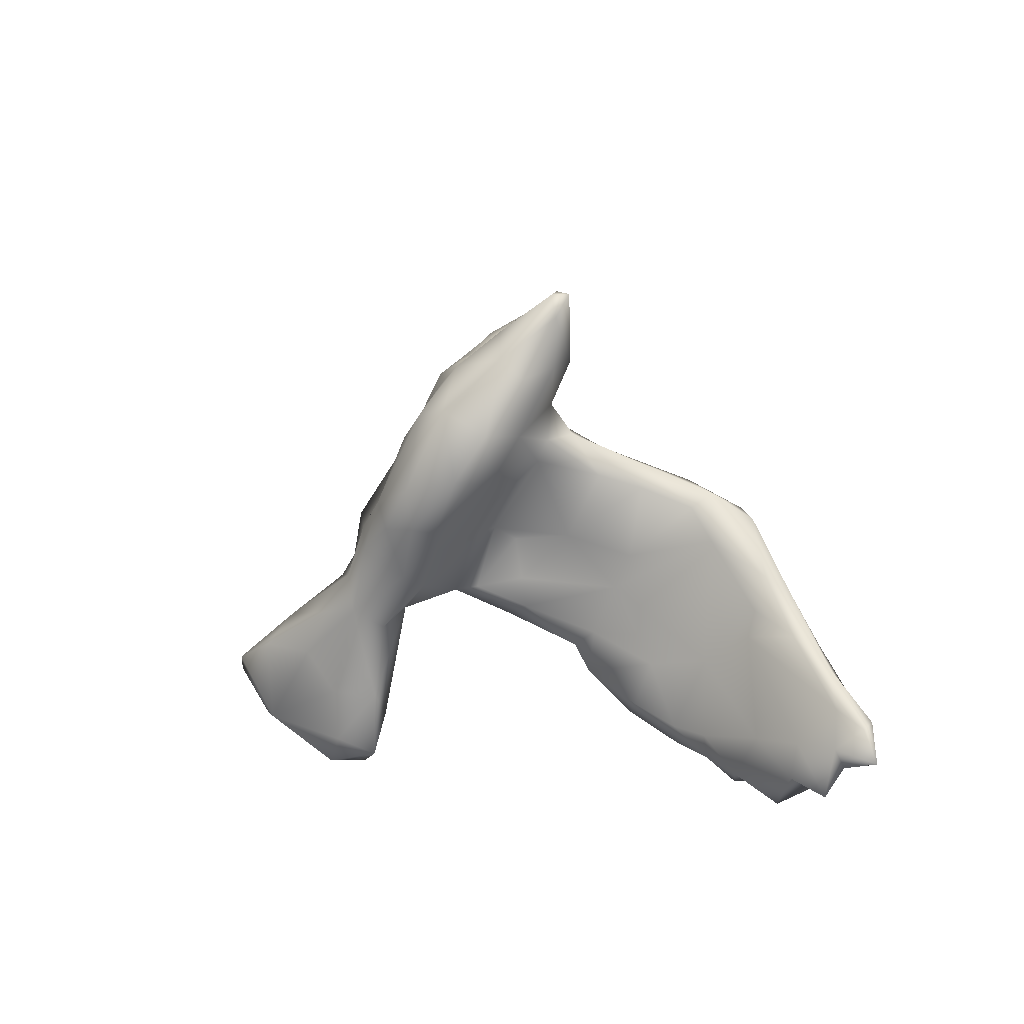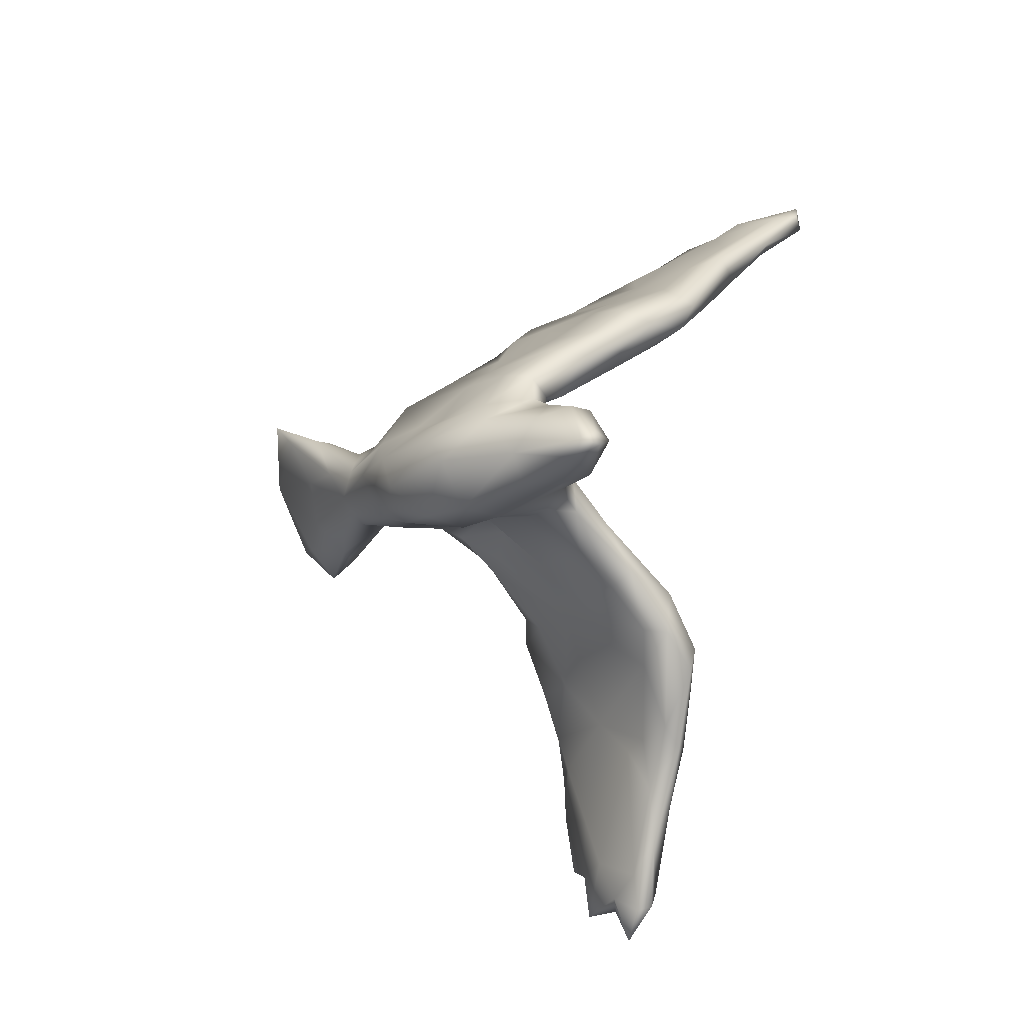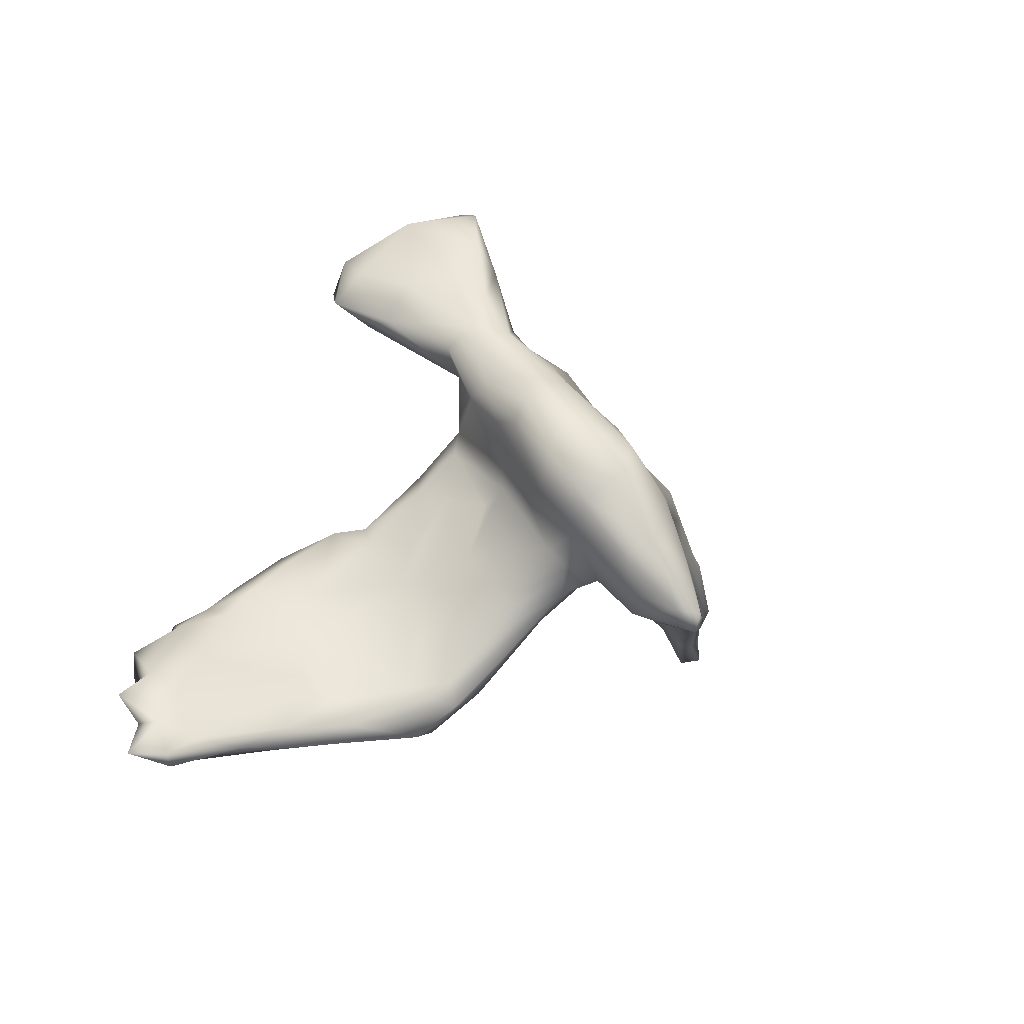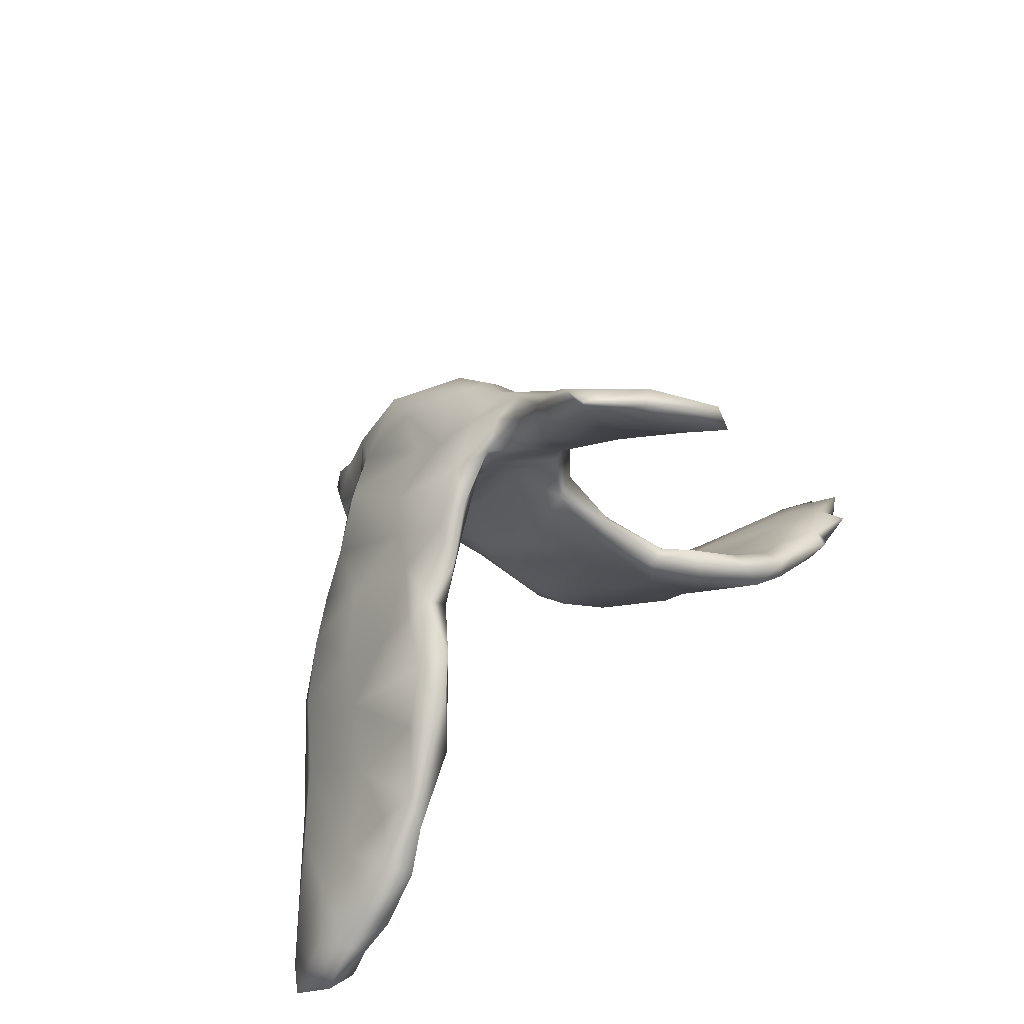
<metadata>
{"format":"obj","ext":"obj","renderer":"f3d","projection":"perspective","resolution":1024,"background":"white","views":[{"elev":41.9,"azim":-117.5,"up":"+Z"},{"elev":79.1,"azim":-82.6,"up":"+Z"},{"elev":14.0,"azim":-40.9,"up":"+Y"},{"elev":38.3,"azim":136.3,"up":"+Y"}]}
</metadata>
<code>
v 0.6743 -0.395 -0.1316
v 0.68 -0.325 -0.2107
v 0.7158 -0.3601 -0.2766
v 0.632 -0.2287 -0.2798
v 0.6192 -0.2768 -0.1481
v 0.6657 -0.2939 -0.2734
v 0.687 -0.4429 -0.1384
v 0.7228 -0.4457 -0.1882
v 0.5739 -0.2018 -0.1756
v 0.5272 -0.1172 -0.2186
v 0.4792 -0.2155 0.05093
v 0.5604 -0.288 -0.02713
v 0.6624 -0.3662 -0.2781
v 0.5991 -0.3832 -0.08331
v 0.4754 -0.1219 -0.1046
v 0.5258 -0.2828 0.01582
v 0.5673 -0.154 -0.2729
v 0.4919 -0.05326 -0.2528
v 0.425 0.00535 -0.1762
v 0.6023 -0.2556 -0.3077
v 0.6408 -0.3123 -0.2885
v 0.6759 -0.4586 -0.1854
v 0.6567 -0.384 -0.2253
v 0.4043 -0.07638 0.004742
v 0.4955 -0.1136 -0.2796
v 0.3372 0.0484 -0.01049
v 0.3836 -0.1964 0.1766
v 0.3549 -0.04037 0.08216
v 0.4188 0.0181 -0.2233
v 0.4013 -0.1702 0.1475
v 0.5851 -0.3134 -0.1912
v 0.368 0.08664 -0.1395
v 0.3114 0.1158 -0.05101
v 0.5583 -0.2284 -0.272
v 0.488 -0.2433 -0.1115
v 0.335 -0.08695 0.1944
v 0.5434 -0.1739 -0.3082
v 0.5868 -0.3763 -0.1147
v 0.1091 0.5986 -0.2359
v 0.2732 0.03097 0.1446
v 0.1116 0.5975 -0.2736
v 0.2818 0.1471 -0.07005
v 0.2012 0.1494 0.1043
v 0.4852 -0.3131 -0.01124
v 0.222 0.03699 0.2494
v 0.2439 0.1378 0.03313
v 0.2723 -0.04361 0.2365
v 0.4937 -0.1515 -0.2603
v 0.4963 -0.2996 0.02999
v 0.3063 -0.1548 0.2248
v 0.3621 0.05408 -0.2021
v 0.3703 -0.2325 0.1655
v 0.1554 0.1859 0.1479
v 0.1505 0.1147 0.2891
v 0.4319 -0.1358 -0.1572
v 0.3115 0.09885 -0.1536
v 0.3592 -0.03862 -0.1379
v 0.3969 -0.02602 -0.2404
v 0.1956 0.2313 -0.007443
v 0.247 0.1218 -0.0776
v 0.3458 -0.0894 -0.02614
v 0.215 0.1899 -0.06643
v 0.3064 0.06089 -0.1472
v 0.4036 -0.2256 -0.001566
v 0.0653 0.4662 -0.1173
v 0.2944 0.02533 -0.05907
v 0.2172 -0.03893 0.2618
v 0.242 -0.1002 0.2341
v 0.03612 0.3431 0.07416
v 0.4062 -0.2646 0.06203
v 0.1507 0.06204 0.3084
v 0.146 0.268 -0.0223
v 0.128 0.3092 0.02203
v 0.07936 0.1403 0.3321
v 0.06846 0.4957 -0.1254
v 0.3229 -0.2137 0.1609
v 0.06894 0.2262 0.1935
v 0.03175 0.2497 0.2667
v 0.3027 -0.1728 0.09913
v -0.007199 0.584 -0.3085
v 0.1539 0.1949 -0.02096
v 0.06622 0.2711 0.1337
v 0.2405 0.04418 0.0184
v 0.2531 -0.09787 0.1117
v 0.06511 0.5535 -0.1792
v -0.01612 0.4998 -0.1551
v 0.02678 0.3697 0.01857
v 0.2206 -0.09641 0.1931
v 0.1755 0.1079 0.04628
v 0.1314 0.1948 0.05393
v -0.002983 0.2319 0.3416
v 0.03867 0.1322 0.3914
v 0.1032 0.05306 0.3299
v 0.02563 0.3879 -0.09665
v 0.08719 0.2778 0.00864
v 0.03884 0.2764 0.0213
v 0.12 0.07304 0.1898
v 0.1346 0.001308 0.2461
v 0.08874 0.02074 0.3551
v 0.03159 0.396 -0.0293
v -0.01264 0.3294 0.1714
v 0.1438 0.02583 0.1588
v -0.01536 0.4023 0.01249
v 0.06939 0.329 0.001125
v 0.119 0.02909 0.2926
v 0.04022 0.04124 0.4385
v -0.02195 0.3884 -0.1615
v -0.02724 0.07292 0.4303
v 0.07312 -0.01968 0.4311
v -0.009653 0.4526 -0.06919
v -0.07774 0.3009 0.2335
v 0.0736 -0.05468 0.4152
v 0.06456 0.09832 0.1978
v 0.0719 0.4873 -0.183
v -0.03113 0.3722 0.07375
v 0.07374 0.02285 0.2934
v 0.02132 -0.09622 0.4161
v 0.0705 0.1779 0.1229
v 0.01486 -0.06706 0.5138
v 0.1044 0.5732 -0.2723
v -0.0058 -0.04446 0.5265
v 0.02882 0.5807 -0.3336
v 0.0107 0.4713 -0.2273
v -0.06561 0.339 0.1479
v -0.1228 0.1528 0.3476
v 0.01246 0.3314 -0.04927
v -0.04445 0.2027 0.3696
v -0.0239 0.2121 0.02935
v -0.06324 0.4157 -0.03954
v -0.03564 -0.03837 0.4956
v -0.1094 0.3046 0.1649
v 0.009215 -0.01084 0.2665
v -0.01223 -0.07903 0.5209
v -0.1314 0.2236 0.2674
v 0.01447 0.05495 0.2036
v -0.0482 0.3049 -0.06655
v -0.1067 0.3256 0.05065
v -0.06578 -0.01989 0.4057
v 0.02349 -0.06574 0.3419
v -0.07282 0.05091 0.4077
v -0.1147 0.2867 0.01651
v -0.03937 -0.06971 0.3869
v -0.05674 0.2668 -0.04227
v -0.09024 0.4796 -0.209
v -0.0321 -0.0144 0.1122
v -0.104 0.3718 -0.06531
v -0.08536 0.4657 -0.3243
v -0.09085 0.317 -0.04868
v -0.1288 0.266 0.1561
v -0.07546 0.5208 -0.3647
v -0.007962 0.1131 0.109
v -0.1456 0.4149 -0.1995
v -0.1162 0.2551 0.09445
v -0.1395 0.1538 0.2396
v -0.08218 -0.05469 0.2429
v -0.05849 -0.01906 0.313
v -0.09099 0.1628 0.08338
v -0.1217 0.4256 -0.2883
v -0.1241 0.08441 0.3207
v -0.09171 0.1212 0.1478
v -0.1302 0.5124 -0.3569
v -0.09611 0.2094 -0.04395
v -0.08806 0.003578 0.2545
v -0.1096 0.3711 -0.1877
v -0.01995 -0.04039 0.242
v -0.1592 0.4501 -0.3586
v -0.08472 0.1169 0.07339
v -0.1314 0.4946 -0.3003
v -0.05091 0.1967 -0.0634
v -0.1511 0.397 -0.2543
v -0.09774 0.03008 0.2187
v -0.1089 0.1686 -0.04183
v -0.1004 0.07868 0.0406
v -0.185 0.4403 -0.3187
v -0.08916 -0.1156 0.1922
v -0.06794 -0.08276 0.1526
v -0.049 0.04272 0.0162
v -0.1562 -0.07314 0.1872
v -0.0805 -0.05214 0.07057
v -0.1401 0.1142 -0.1129
v -0.1681 0.09067 -0.08079
v -0.1446 0.08853 -0.02453
v -0.2034 0.006587 -0.1614
v -0.1463 -0.1589 0.05533
v -0.1451 -0.1869 0.1089
v -0.1725 -0.1722 0.1839
v -0.1113 0.08362 -0.09768
v -0.2411 0.0191 -0.1562
v -0.1392 -0.01684 -0.03629
v -0.1635 -0.003375 0.0651
v -0.2479 -0.06456 -0.0301
v -0.1856 -0.2146 0.05228
v -0.2422 -0.09797 0.03592
v -0.2052 -0.1403 0.1654
v -0.198 -0.2531 0.1351
v -0.2299 -0.1235 -0.06585
v -0.2747 -0.2112 0.1404
v -0.2757 -0.2556 0.1602
v -0.2817 -0.03596 -0.2241
v -0.2882 0.01183 -0.1925
v -0.262 -0.01183 -0.1179
v -0.2711 -0.2592 0.02485
v -0.3372 -0.2215 0.09837
v -0.2313 -0.06395 -0.1408
v -0.3702 -0.07997 -0.1415
v -0.3108 -0.1824 -0.06553
v -0.3851 -0.03964 -0.2218
v -0.3377 -0.1307 -0.1659
v -0.3717 -0.03718 -0.2557
v -0.3393 -0.3109 0.1221
v -0.4006 -0.282 -0.03136
v -0.2944 -0.3144 0.1133
v -0.3917 -0.08564 -0.2727
v -0.4453 -0.2781 0.07132
v -0.3663 -0.3195 0.05023
v -0.4696 -0.07901 -0.2247
v -0.4768 -0.321 0.0151
v -0.4414 -0.1574 -0.1037
v -0.4397 -0.195 -0.1575
v -0.3968 -0.2314 -0.08043
v -0.4754 -0.08242 -0.2664
v -0.4828 -0.3104 0.04889
v -0.533 -0.1062 -0.2024
v -0.4722 -0.24 0.02239
v -0.5544 -0.1023 -0.2424
v -0.6374 -0.1537 -0.132
v -0.4941 -0.2153 -0.01825
v -0.471 -0.1151 -0.2661
v -0.5676 -0.2647 0.02719
v -0.5313 -0.2918 -0.04178
v -0.5308 -0.2326 -0.1088
v -0.6322 -0.1149 -0.2176
v -0.5951 -0.1511 -0.2431
v -0.5949 -0.3084 0.004888
v -0.6214 -0.1256 -0.2565
v -0.7155 -0.1891 -0.08773
v -0.66 -0.2845 0.01798
v -0.6855 -0.1733 -0.215
v -0.6412 -0.2358 -0.112
v -0.7413 -0.1635 -0.1455
v -0.7314 -0.2551 -0.0119
v -0.7359 -0.1443 -0.2132
v -0.7983 -0.2697 -0.009242
v -0.7619 -0.2066 -0.1697
v -0.7808 -0.2249 -0.05722
v -0.7621 -0.3027 -0.03912
v -0.8055 -0.232 -0.08753
v -0.8221 -0.1831 -0.1254
v -0.787 -0.2967 -0.01452
v -0.8577 -0.2618 -0.04004
v -0.7814 -0.2511 -0.1
v -0.8207 -0.2782 -0.07271
f 159 171 163
f 70 52 76
f 27 36 50
f 76 50 88
f 50 67 68
f 50 68 88
f 116 139 132
f 92 91 127
f 108 92 127
f 127 125 108
f 140 125 159
f 50 76 52
f 52 27 50
f 195 186 198
f 195 198 212
f 212 198 210
f 99 109 112
f 99 112 116
f 116 112 139
f 139 112 117
f 139 117 142
f 132 139 156
f 139 142 156
f 93 92 99
f 99 92 106
f 99 106 109
f 138 156 142
f 106 92 108
f 140 159 138
f 156 138 159
f 108 125 140
f 109 106 121
f 142 130 138
f 106 108 121
f 121 108 130
f 130 108 140
f 130 140 138
f 109 121 119
f 112 109 119
f 112 119 117
f 117 119 133
f 119 121 133
f 133 130 142
f 117 133 142
f 121 130 133
f 58 57 63
f 51 58 63
f 32 19 29
f 58 55 57
f 19 18 29
f 25 48 58
f 18 17 25
f 18 10 17
f 25 37 48
f 37 20 34
f 17 37 25
f 17 4 37
f 4 20 37
f 115 103 129
f 141 146 148
f 137 146 141
f 87 100 103
f 148 143 162
f 143 169 162
f 148 136 143
f 126 96 136
f 104 96 126
f 100 104 126
f 94 100 126
f 104 100 87
f 104 95 96
f 87 73 104
f 213 228 221
f 221 209 213
f 207 209 221
f 209 199 213
f 200 209 207
f 29 25 58
f 169 180 162
f 180 169 187
f 169 177 187
f 81 90 95
f 104 72 95
f 72 81 95
f 73 59 72
f 221 228 225
f 213 219 228
f 207 221 216
f 213 208 219
f 213 199 208
f 199 204 208
f 205 200 207
f 201 200 205
f 188 200 201
f 183 204 199
f 188 183 200
f 187 204 183
f 247 248 251
f 180 187 183
f 72 62 81
f 59 62 72
f 81 62 60
f 59 42 62
f 59 46 42
f 60 63 66
f 60 56 63
f 42 60 62
f 42 56 60
f 46 33 42
f 33 32 42
f 42 32 56
f 26 32 33
f 73 72 104
f 200 183 199
f 56 51 63
f 68 67 98
f 45 54 71
f 47 45 67
f 45 71 67
f 105 67 71
f 67 105 98
f 185 176 175
f 175 186 195
f 185 175 195
f 186 194 197
f 186 197 198
f 197 203 198
f 198 203 214
f 210 198 214
f 212 210 217
f 215 212 217
f 210 222 217
f 210 214 222
f 105 71 93
f 105 97 98
f 105 93 116
f 93 99 116
f 132 156 165
f 165 156 155
f 176 165 175
f 165 155 175
f 155 178 194
f 175 155 186
f 186 155 194
f 203 224 214
f 214 229 222
f 71 54 74
f 71 74 93
f 93 74 92
f 163 156 159
f 155 156 163
f 178 155 163
f 114 107 123
f 114 94 107
f 170 174 166
f 152 168 174
f 152 144 168
f 80 168 144
f 86 80 144
f 75 39 85
f 39 75 120
f 158 170 166
f 147 158 166
f 123 158 147
f 120 123 147
f 120 114 123
f 39 120 41
f 174 161 166
f 168 161 174
f 161 150 166
f 168 80 161
f 122 150 161
f 80 122 161
f 80 41 122
f 85 39 80
f 41 80 39
f 150 147 166
f 122 147 150
f 122 120 147
f 122 41 120
f 200 199 209
f 56 32 51
f 32 29 51
f 29 58 51
f 18 25 29
f 136 148 164
f 148 146 152
f 146 129 152
f 137 129 146
f 103 110 129
f 75 110 103
f 103 100 75
f 65 75 100
f 107 136 164
f 107 94 136
f 94 126 136
f 65 100 94
f 164 148 170
f 148 152 170
f 129 144 152
f 129 86 144
f 110 86 129
f 85 86 110
f 110 75 85
f 170 152 174
f 86 85 80
f 75 65 114
f 158 164 170
f 107 164 158
f 158 123 107
f 114 65 94
f 120 75 114
f 128 151 177
f 90 118 95
f 136 96 143
f 188 180 183
f 162 180 172
f 172 181 182
f 172 180 181
f 181 180 188
f 181 188 201
f 216 221 225
f 223 216 225
f 225 228 235
f 235 228 233
f 232 223 225
f 223 232 226
f 232 225 235
f 235 233 238
f 232 235 238
f 82 73 69
f 73 87 69
f 143 96 128
f 143 128 169
f 148 162 141
f 157 141 162
f 232 238 242
f 69 87 103
f 149 137 153
f 153 137 141
f 157 153 141
f 101 69 115
f 69 103 115
f 124 115 137
f 115 129 137
f 131 124 137
f 4 6 20
f 6 21 20
f 20 21 31
f 4 5 6
f 3 8 23
f 34 20 31
f 17 9 4
f 9 17 10
f 43 59 53
f 233 219 231
f 187 189 204
f 187 177 189
f 89 90 81
f 46 59 43
f 60 89 81
f 60 83 89
f 60 66 83
f 26 33 46
f 57 61 66
f 26 24 32
f 24 19 32
f 19 24 15
f 15 18 19
f 15 10 18
f 48 55 58
f 48 35 55
f 48 34 35
f 169 128 177
f 53 59 73
f 228 219 233
f 63 57 66
f 37 34 48
f 145 179 177
f 179 145 176
f 97 89 102
f 196 202 206
f 184 192 196
f 89 83 102
f 83 84 102
f 40 36 28
f 40 28 26
f 61 79 84
f 83 61 84
f 35 64 61
f 24 11 15
f 12 9 11
f 12 5 9
f 31 38 35
f 1 5 12
f 2 5 1
f 23 22 38
f 31 23 38
f 2 1 8
f 2 8 3
f 23 8 22
f 219 220 231
f 208 220 219
f 208 206 220
f 246 249 252
f 246 237 249
f 243 237 241
f 249 237 243
f 252 249 250
f 74 78 91
f 92 74 91
f 154 160 159
f 160 171 159
f 249 243 250
f 125 127 134
f 125 134 154
f 125 154 159
f 16 52 49
f 44 49 70
f 49 52 70
f 16 11 27
f 52 16 27
f 11 30 27
f 64 70 79
f 30 11 24
f 30 36 27
f 70 76 79
f 79 76 88
f 88 84 79
f 36 47 50
f 50 47 67
f 68 98 88
f 192 185 195
f 192 195 202
f 195 212 202
f 202 212 215
f 218 191 205
f 204 206 208
f 204 196 206
f 189 184 196
f 179 184 189
f 177 151 145
f 97 90 89
f 43 40 46
f 26 46 40
f 66 61 83
f 24 26 28
f 57 55 61
f 55 35 61
f 11 9 15
f 9 10 15
f 34 31 35
f 191 201 205
f 189 196 204
f 177 179 189
f 237 229 241
f 163 171 178
f 54 77 74
f 246 234 237
f 230 234 246
f 230 246 239
f 222 237 234
f 222 229 237
f 217 222 234
f 229 224 227
f 214 224 229
f 197 193 203
f 194 193 197
f 194 190 193
f 178 190 194
f 145 132 165
f 135 132 145
f 135 116 132
f 113 116 135
f 113 105 116
f 97 105 113
f 217 234 230
f 211 217 230
f 211 215 217
f 184 176 185
f 179 176 184
f 145 165 176
f 97 102 98
f 54 43 53
f 40 43 45
f 202 215 211
f 196 192 202
f 229 227 241
f 54 45 43
f 185 192 184
f 102 88 98
f 84 88 102
f 6 3 21
f 9 5 4
f 53 73 82
f 167 172 173
f 173 172 182
f 182 181 191
f 191 181 201
f 205 207 216
f 205 216 218
f 218 216 223
f 218 223 226
f 233 231 239
f 233 239 238
f 53 82 77
f 95 118 96
f 96 118 128
f 167 157 162
f 167 162 172
f 226 232 240
f 240 232 242
f 240 242 244
f 242 238 244
f 240 244 248
f 78 77 82
f 78 82 101
f 82 69 101
f 101 115 124
f 124 131 111
f 131 137 149
f 13 3 23
f 2 3 6
f 5 2 6
f 21 3 13
f 13 23 31
f 31 21 13
f 47 40 45
f 36 40 47
f 30 28 36
f 30 24 28
f 61 64 79
f 64 44 70
f 35 44 64
f 14 49 44
f 12 11 16
f 38 44 35
f 38 14 44
f 14 16 49
f 1 16 14
f 1 12 16
f 22 14 38
f 7 14 22
f 7 1 14
f 22 8 7
f 8 1 7
f 134 149 154
f 111 134 127
f 127 91 111
f 149 153 154
f 134 131 149
f 111 131 134
f 111 101 124
f 91 101 111
f 91 78 101
f 248 244 251
f 245 248 247
f 245 236 248
f 153 157 154
f 236 240 248
f 239 251 244
f 236 226 240
f 167 160 157
f 118 151 128
f 236 227 226
f 227 218 226
f 190 191 193
f 190 182 191
f 190 173 182
f 167 173 190
f 90 97 118
f 238 239 244
f 157 160 154
f 247 251 252
f 206 202 211
f 193 191 203
f 203 191 218
f 206 211 220
f 220 211 230
f 220 230 231
f 118 97 113
f 118 113 151
f 113 135 151
f 151 135 145
f 171 190 178
f 203 218 224
f 218 227 224
f 227 236 241
f 231 230 239
f 54 53 77
f 171 160 167
f 171 167 190
f 241 236 245
f 239 246 251
f 251 246 252
f 74 77 78
f 241 245 243
f 243 245 250
f 245 247 250
f 250 247 252

</code>
